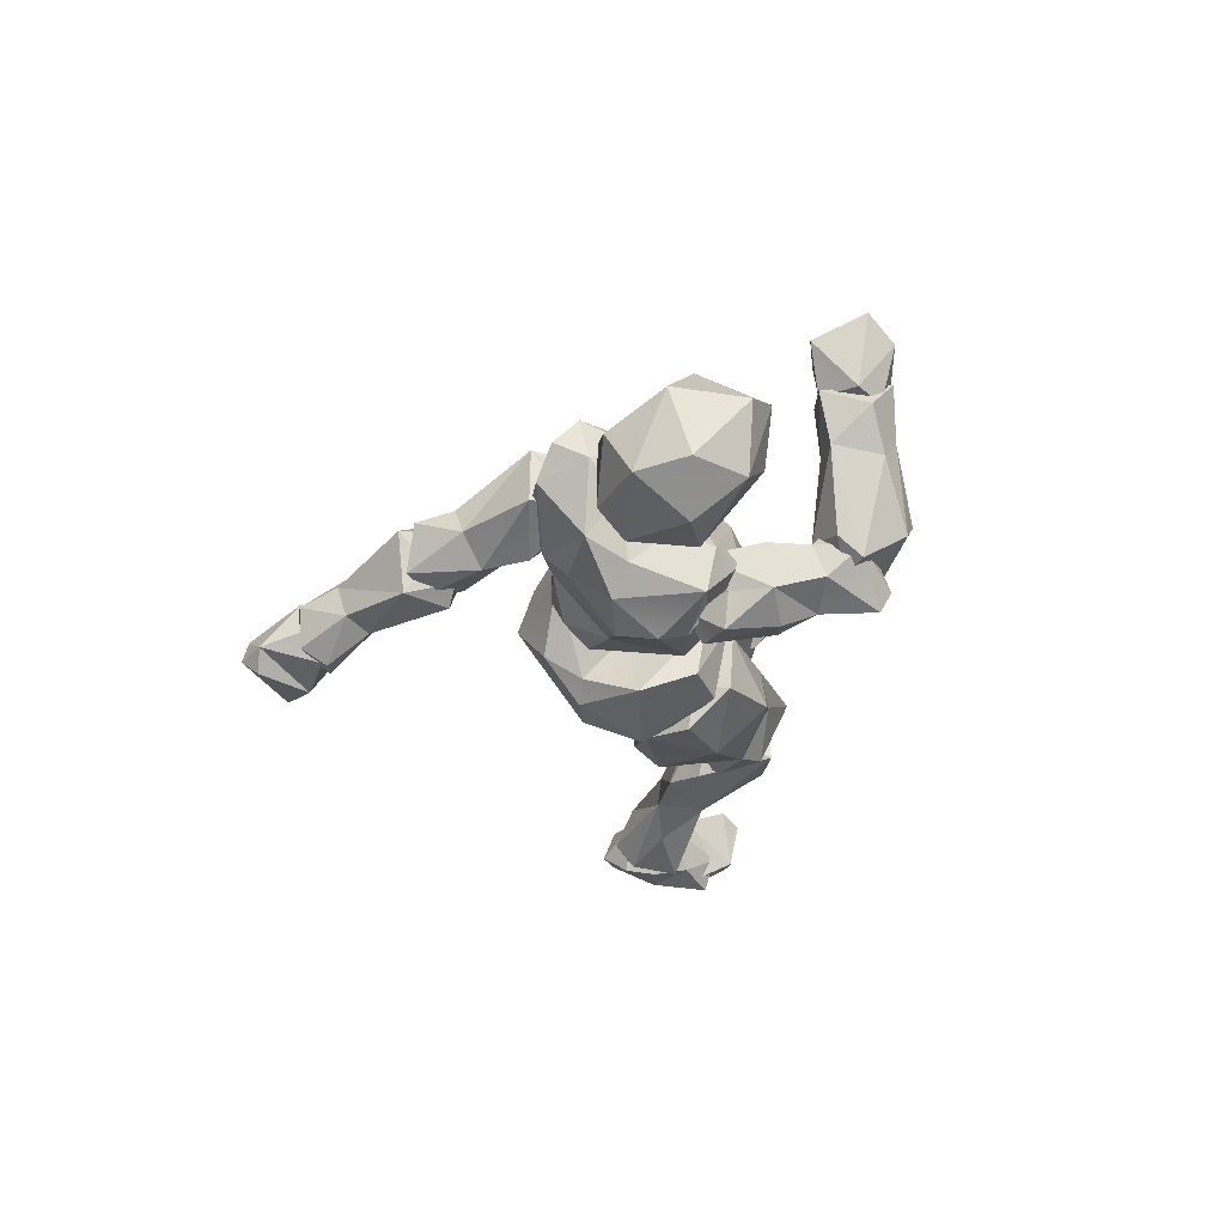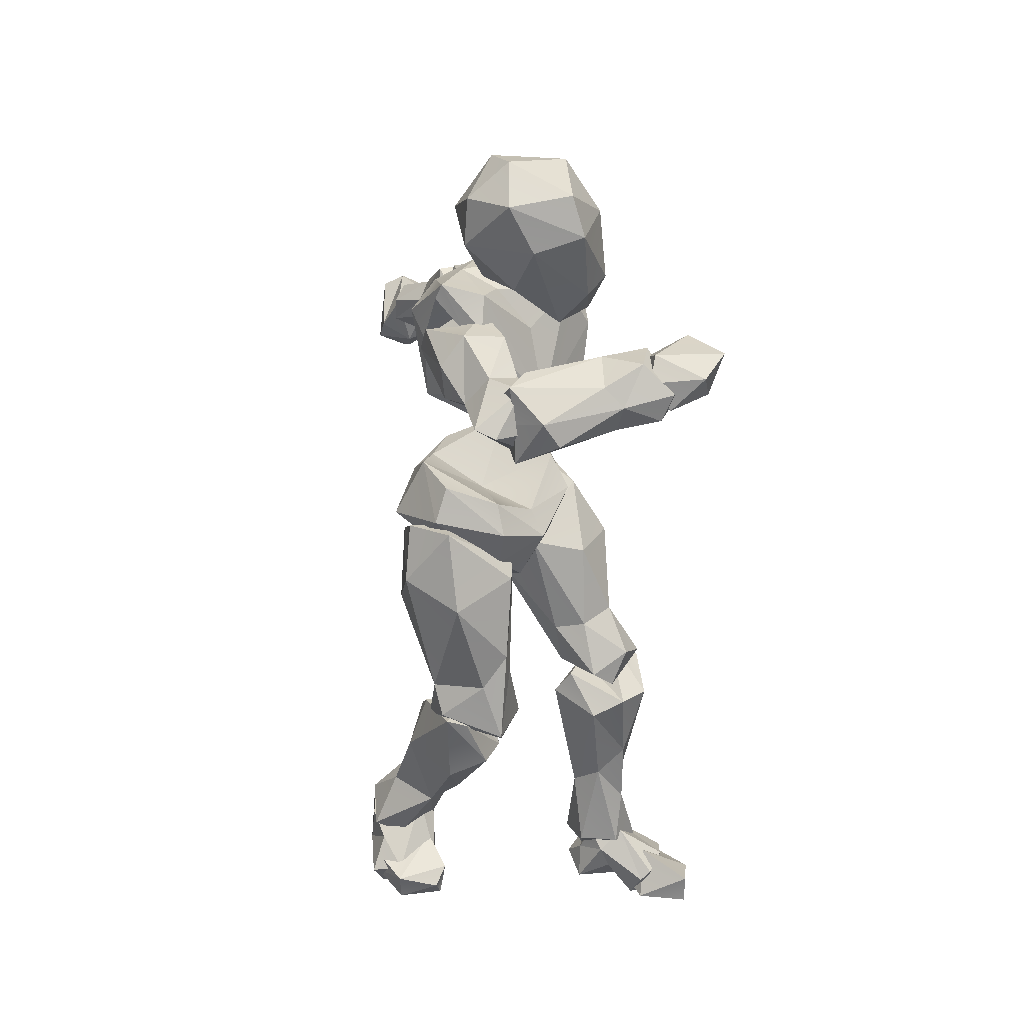
<metadata>
{"format":"obj","ext":"obj","renderer":"f3d","projection":"perspective","resolution":1024,"background":"white","views":[{"elev":73.2,"azim":-143.8,"up":"+Y"},{"elev":35.3,"azim":-64.6,"up":"+Y"}]}
</metadata>
<code>
o Beta_Surface
v 0.2178 0.9187 0.841
v 0.2418 0.9103 0.7469
v 0.05227 0.7617 0.8026
v 0.1346 0.9522 0.9309
v 0.2384 0.9723 0.8317
v 0.2147 0.9288 0.6629
v 0.09816 0.8526 0.901
v 0.004947 0.9108 0.9341
v 0.1269 0.8358 0.6492
v 0.1527 1.01 0.8828
v 0.1239 0.8223 0.728
v 0.1919 1.053 0.7523
v 0.1376 0.998 0.6409
v 0.04221 0.9678 0.6137
v 0.05403 0.9552 0.7664
v 0.1216 0.9091 0.7917
v -0.07322 0.8705 0.8685
v -0.0551 1.005 0.8566
v 0.01823 0.9578 0.8983
v -0.1011 1.046 0.7628
v -0.1198 0.931 0.7167
v -0.03872 1.049 0.6781
v 0.05941 1.001 0.6481
v -0.008366 0.7797 0.7855
v -0.009216 0.8372 0.7095
v 0.01393 0.8225 0.6569
v -0.08029 0.9336 0.6313
v -0.1429 0.984 0.7585
v -0.007685 0.8056 0.8859
v -0.08331 0.9512 0.8845
v 0.02937 0.8987 0.6061
v -0.02413 0.9107 0.7545
v 0.114 1.245 0.9654
v 0.1851 1.232 0.8833
v 0.1345 1.2 0.9286
v 0.006295 1.469 0.828
v 0.1302 1.428 0.9216
v 0.08284 1.149 0.7118
v 0.1126 1.216 0.8693
v 0.2257 1.397 0.7374
v 0.1734 1.337 0.9515
v 0.2081 1.4 0.8383
v 0.2378 1.457 0.8898
v 0.2349 1.451 0.7871
v 0.1191 1.362 0.6956
v 0.178 1.502 0.8359
v 0.1577 1.271 0.7044
v 0.01829 1.391 0.8943
v 0.04028 1.144 0.9348
v 0.114 1.467 0.7371
v 0.1857 1.219 0.7988
v 0.211 1.425 0.8008
v 0.2323 1.304 0.8141
v 0.1686 1.363 0.6969
v 0.1042 1.482 0.8157
v 0.2521 1.44 0.8454
v 0.07755 1.139 0.8955
v 0.2423 1.49 0.8249
v 0.2281 1.468 0.7629
v 0.1034 1.222 0.6595
v 0.1487 1.19 0.6839
v -0.08794 1.214 0.8705
v -0.06203 1.226 0.9363
v 0.07973 1.206 0.789
v -0.03545 1.214 0.8369
v -0.1153 1.295 0.8253
v -0.1051 1.438 0.8498
v -0.1065 1.485 0.752
v 0.02292 1.447 0.6839
v -0.00254 1.369 0.6572
v 0.01193 1.118 0.8746
v -0.06554 1.492 0.8354
v -0.02867 1.26 0.9464
v -0.09923 1.514 0.7624
v 0.05075 1.189 0.6553
v 0.03184 1.478 0.7397
v -0.09796 1.387 0.7203
v -0.111 1.429 0.8159
v -0.07539 1.435 0.7779
v -0.07006 1.425 0.6791
v -0.09538 1.258 0.7231
v -0.03636 1.213 0.7248
v 0.03989 1.189 0.8418
v 0.0182 1.279 0.6684
v 0.06177 1.517 1.032
v -0.02636 1.638 1.025
v 0.09776 1.603 0.7473
v 0.074 1.433 0.9919
v 0.003022 1.503 1.021
v 0.1009 1.629 1
v -0.009649 1.709 0.9914
v 0.06398 1.718 0.79
v 0.1122 1.507 0.8153
v 0.104 1.479 0.8891
v 0.1435 1.536 0.9338
v 0.1006 1.723 0.9275
v 0.1436 1.671 0.8278
v 0.1617 1.582 0.8373
v 0.0449 1.453 0.893
v -0.074 1.693 0.892
v -0.04215 1.675 0.7905
v 0.00347 1.744 0.8554
v 0.03019 1.613 0.7272
v -0.000856 1.431 0.9638
v -0.07279 1.607 0.9426
v -0.04734 1.506 0.8896
v -0.06074 1.586 0.7927
v 0.004119 1.49 0.7991
v 0.1013 0.51 1.029
v 0.09238 0.685 0.8318
v 0.2711 0.8711 0.8659
v 0.1856 0.734 0.772
v 0.1065 0.5634 1.065
v 0.1706 0.6336 0.9927
v 0.01607 0.6677 0.9596
v 0.1048 0.5958 1.116
v 0.07956 0.8407 0.9929
v 0.1889 0.8279 0.9951
v 0.1774 0.9387 0.9243
v 0.03119 0.8659 0.8979
v 0.2311 0.718 0.8545
v 0.2449 0.8607 0.7617
v 0.2513 0.932 0.8398
v 0.1321 0.6104 0.9288
v 0.1726 0.8007 0.7538
v 0.0437 0.7855 0.8089
v 0.03321 0.5571 1.02
v 0.2115 0.9511 0.843
v 0.214 0.8983 0.7787
v 0.08713 0.7033 1.053
v 0.163 0.5509 1.019
v 0.2274 0.7455 0.9489
v 0.1115 0.5092 0.9822
v 0.03043 0.5733 0.968
v 0.03077 0.6859 1.02
v 0.007968 0.5637 1.099
v 0.04472 0.6307 1.113
v -0.01502 0.594 1.065
v 0.05663 0.1139 1.106
v -0.03826 0.07072 1.124
v -0.04462 0.1171 1.108
v -0.002192 -0.004357 1.205
v -0.02796 0.08167 1.223
v 0.0939 0.04994 1.195
v 0.07822 -0.005619 1.164
v 0.00134 0.01061 1.124
v -0.003218 0.1534 1.137
v -0.02486 0.1463 1.074
v 0.03501 0.08819 1.036
v 0.05161 0.01395 1.067
v 0.07519 0.08167 1.083
v 0.04854 0.009863 1.114
v 0.02933 -0.004584 1.041
v -0.05726 0.02826 1.061
v -0.02725 0.08862 1.049
v 0.06293 -0.00293 1.212
v -0.008351 0.04533 1.013
v -0.03933 0.01272 1.182
v -0.04518 0.06472 1.208
v 0.03961 0.08122 1.219
v -0.05635 0.02647 1.213
v -0.02507 0.02899 1.172
v 0.06603 0.03925 1.274
v 0.09063 0.03625 1.185
v 0.0328 -0.01074 1.197
v 0.07722 -0.00207 1.236
v -0.0173 0.0178 1.303
v -0.0114 0.07808 1.301
v 0.002104 0.1092 1.192
v 0.07727 0.5079 1.147
v 0.1574 0.5027 1.006
v 0.08666 0.4282 0.9611
v 0.009891 0.557 1
v 0.08797 0.5401 0.9912
v -0.00263 0.5085 0.9693
v -0.02692 0.4899 1.073
v -0.05346 0.1434 1.062
v 0.04518 0.1069 1.151
v 0.01461 0.5174 1.124
v 0.0993 0.1081 1.097
v 0.04619 0.2613 1.009
v -0.004083 0.1195 1.005
v -0.0063 0.2697 1.022
v -0.01045 0.3157 1.08
v 0.03019 0.3664 1.123
v 0.01914 0.2407 1.127
v 0.05488 0.3005 1.111
v -0.008167 0.08247 1.047
v -0.02329 0.1397 1.135
v 0.05952 0.0741 1.036
v 0.1325 0.5857 1.036
v 0.1573 0.5375 1.094
v 0.07065 0.2613 1.048
v 0.3461 1.293 0.5598
v 0.1548 1.42 0.7837
v 0.2328 1.26 0.682
v 0.2882 1.382 0.8256
v 0.2336 1.316 0.8388
v 0.302 1.346 0.6586
v 0.1465 1.343 0.8216
v 0.3462 1.187 0.6485
v 0.3054 1.252 0.5612
v 0.385 1.305 0.634
v 0.2207 1.368 0.8558
v 0.168 1.381 0.8189
v 0.3391 1.324 0.6853
v 0.2448 1.319 0.6313
v 0.2561 1.251 0.7152
v 0.2258 1.441 0.7405
v 0.3257 1.285 0.7195
v 0.27 1.219 0.6066
v 0.185 1.352 0.6818
v 0.2676 1.234 0.5662
v 0.4867 1.063 0.4737
v 0.3636 1.18 0.6239
v 0.4033 1.217 0.6455
v 0.3314 1.286 0.5321
v 0.2879 1.186 0.6123
v 0.3936 1.095 0.3835
v 0.4239 1.059 0.4531
v 0.4476 1.091 0.3933
v 0.3607 1.257 0.6532
v 0.4032 1.286 0.6118
v 0.4905 1.153 0.4355
v 0.4059 1.202 0.4616
v 0.4449 1.154 0.3801
v 0.3939 1.141 0.3848
v 0.3624 1.176 0.4641
v 0.3665 1.143 0.4855
v 0.4092 1.139 0.5349
v 0.4496 1.154 0.5413
v 0.4534 1.179 0.4957
v 0.2804 1.258 0.6022
v 0.3335 1.273 0.6
v 0.3241 1.202 0.6256
v 0.4983 1.077 0.4223
v 0.5005 1.123 0.4475
v 0.4098 1.061 0.3416
v 0.4061 1.13 0.3848
v 0.4943 1.008 0.3739
v 0.5062 1.14 0.3432
v 0.4134 1.036 0.4073
v 0.4901 1.015 0.3942
v 0.4428 1.002 0.3905
v 0.4575 0.9892 0.3679
v 0.4639 1.053 0.4582
v 0.5452 1.07 0.3481
v 0.4544 1.152 0.4159
v 0.484 1.121 0.3082
v 0.527 1.094 0.3105
v 0.4421 1.007 0.3131
v 0.4325 1.1 0.4316
v -0.146 1.438 0.7501
v -0.2044 1.334 0.8189
v -0.1703 1.398 0.9557
v -0.2195 1.267 0.9671
v -0.174 1.347 1.026
v -0.2094 1.406 0.8143
v -0.1707 1.461 0.8443
v -0.1151 1.443 0.9021
v -0.2218 1.415 0.9214
v -0.1909 1.316 0.9006
v -0.1535 1.329 0.9316
v -0.2395 1.358 0.8786
v -0.0684 1.329 0.7683
v -0.0336 1.378 0.8256
v -0.3182 1.363 0.9382
v -0.1237 1.378 0.7257
v -0.06441 1.382 0.7509
v -0.04416 1.439 0.8224
v -0.1143 1.441 0.8029
v -0.2584 1.305 0.9949
v -0.2373 1.419 0.9953
v -0.2163 1.333 1.045
v -0.3134 1.35 0.9797
v -0.2514 1.427 0.9775
v -0.1658 1.364 0.9676
v -0.1828 1.43 1.137
v -0.284 1.285 1.004
v -0.1224 1.335 1.13
v -0.2062 1.274 0.9909
v -0.08005 1.368 1.236
v -0.24 1.386 0.9476
v -0.1978 1.43 0.9824
v -0.1637 1.333 1.156
v -0.279 1.344 1.092
v -0.2841 1.387 1.061
v -0.03767 1.374 1.156
v -0.27 1.362 0.9971
v -0.1207 1.46 1.187
v -0.1413 1.361 1.235
v -0.1821 1.396 1.177
v -0.03669 1.443 1.161
v -0.09674 1.385 1.088
v -0.1039 1.444 1.097
v -0.2408 1.288 0.972
v -0.2054 1.328 0.9651
v -0.0941 1.332 1.184
v -0.1238 1.412 1.252
v 0.004034 1.38 1.211
v -0.087 1.463 1.197
v -0.03999 1.422 1.159
v 0.03188 1.392 1.243
v 0.02075 1.455 1.219
v -0.02742 1.464 1.31
v -0.1294 1.428 1.206
v -0.09077 1.44 1.299
v -0.1247 1.377 1.246
v -0.05909 1.338 1.204
v -0.05231 1.384 1.292
v -0.1089 1.381 1.194
v -0.2358 0.05578 0.6939
v -0.2562 0.03934 0.6335
v -0.1135 0.156 0.6828
v -0.1404 0.006589 0.6201
v -0.2111 -0.008736 0.6833
v -0.05969 0.1379 0.6343
v -0.04931 0.07683 0.5563
v -0.2243 -0.01627 0.6396
v -0.1073 0.118 0.558
v -0.1588 0.1193 0.5856
v -0.2043 0.1001 0.6349
v -0.1626 0.04319 0.5784
v -0.05736 0.03224 0.6402
v -0.06821 0.02294 0.5611
v -0.09972 0.04969 0.6772
v -0.09127 0.1206 0.7044
v -0.03499 0.06566 0.6141
v -0.1351 0.005722 0.7301
v -0.1325 -0.01213 0.6914
v -0.1636 0.05433 0.7435
v -0.2678 0.05427 0.7079
v -0.1429 0.0869 0.7186
v -0.1931 0.06089 0.7856
v -0.2307 0.06248 0.6407
v -0.2071 -0.01677 0.6677
v -0.2288 0.01668 0.6286
v -0.2636 -0.003115 0.7077
v -0.1364 -0.005245 0.7288
v -0.2097 -0.006292 0.7803
v -0.2337 0.03445 0.7833
v -0.1331 0.03883 0.6824
v -0.1653 0.2984 0.8088
v -0.2394 0.3975 0.8284
v -0.2021 0.435 0.8976
v -0.2472 0.5578 0.8288
v -0.222 0.5374 0.8626
v -0.07472 0.3271 0.7175
v -0.09841 0.2992 0.6744
v -0.1522 0.5079 0.7287
v -0.1238 0.4202 0.8907
v -0.09287 0.5342 0.8443
v -0.06362 0.4682 0.8406
v -0.1002 0.1101 0.5766
v -0.08723 0.1054 0.7
v -0.1525 0.5332 0.8177
v -0.1667 0.2302 0.7408
v -0.1383 0.2308 0.6357
v -0.118 0.1605 0.5665
v -0.048 0.1656 0.6594
v -0.1128 0.2823 0.7784
v -0.1702 0.09686 0.6609
v -0.06048 0.1403 0.5839
v -0.1884 0.4023 0.7038
v -0.1086 0.4552 0.6957
v -0.1932 0.1258 0.6098
v -0.1075 0.7397 0.6514
v -0.08753 0.8508 0.9034
v 0.00015 0.7445 0.8628
v -0.1229 0.5055 0.8444
v -0.1331 0.5978 0.7545
v -0.05726 0.6146 0.8619
v -0.2101 0.8261 0.8392
v -0.1892 0.8534 0.7098
v 0.006408 0.7883 0.7229
v -0.2352 0.5597 0.8115
v -0.1481 0.6918 0.9206
v -0.07789 0.8972 0.6495
v -0.1529 0.9704 0.7934
v -0.1359 0.9543 0.6948
v -0.01758 0.6784 0.7479
v -0.05605 0.7962 0.6447
v -0.03824 0.8554 0.8816
v 0.01826 0.811 0.8016
v -0.174 0.4863 0.9204
v -0.2043 0.5143 0.8499
v -0.1146 0.4936 0.8748
v -0.09271 0.9528 0.763
v -0.1763 0.4978 0.7499
v -0.2095 0.6142 0.781
v -0.05746 0.613 0.7808
v -0.1249 0.6389 0.917
v -0.1936 0.6304 0.8884
v -0.2106 0.5256 0.9379
v -0.08853 0.5032 0.9214
v -0.0932 0.5282 0.8033
v -0.1823 0.4794 0.8098
f 7 4 8
f 12 10 5
f 2 1 11
f 12 5 2
f 14 6 31
f 23 12 13
f 6 9 31
f 1 2 5
f 4 1 5
f 11 3 9
f 19 8 4
f 19 4 10
f 19 10 15
f 10 12 15
f 12 23 15
f 1 7 16
f 7 11 16
f 11 1 16
f 26 21 27
f 30 28 17
f 30 17 8
f 29 8 17
f 30 8 18
f 27 22 14
f 28 30 20
f 27 14 31
f 21 26 25
f 27 21 28
f 28 21 17
f 22 20 18
f 24 25 26
f 22 23 14
f 19 15 18
f 18 15 22
f 22 15 23
f 21 32 17
f 17 32 25
f 25 32 21
f 75 60 61
f 53 34 51
f 43 41 53
f 43 58 46
f 54 45 50
f 46 59 50
f 69 50 45
f 61 60 47
f 35 49 57
f 49 71 57
f 33 41 73
f 63 49 33
f 46 37 43
f 55 36 37
f 53 52 42
f 53 41 34
f 41 33 34
f 57 83 35
f 39 64 51
f 61 53 51
f 56 42 52
f 34 35 51
f 75 61 38
f 59 56 44
f 54 40 47
f 70 45 47
f 22 28 20
f 72 74 67
f 74 69 80
f 74 76 69
f 71 49 63
f 72 73 48
f 72 48 36
f 78 79 77
f 81 66 77
f 76 50 69
f 76 55 50
f 81 77 80
f 83 71 65
f 64 83 65
f 65 82 64
f 84 81 80
f 68 74 77
f 67 66 63
f 84 47 60
f 84 70 47
f 75 84 60
f 90 86 85
f 96 102 91
f 97 92 96
f 92 97 87
f 92 87 103
f 93 103 87
f 95 90 88
f 88 94 95
f 91 102 100
f 102 92 101
f 103 101 92
f 103 108 107
f 89 105 104
f 105 107 106
f 86 105 89
f 86 91 100
f 99 104 106
f 100 101 107
f 106 108 99
f 117 120 135
f 118 119 117
f 118 117 130
f 120 119 128
f 132 121 111
f 132 111 118
f 111 122 123
f 134 110 112
f 112 125 122
f 110 126 112
f 115 120 126
f 135 120 115
f 136 113 116
f 126 129 125
f 109 131 113
f 134 115 126
f 115 134 138
f 135 130 117
f 137 130 135
f 138 135 115
f 116 137 136
f 131 114 116
f 139 148 147
f 149 139 151
f 149 150 153
f 146 153 152
f 152 153 150
f 154 146 140
f 148 141 147
f 160 156 144
f 148 149 155
f 157 155 149
f 142 145 156
f 151 145 152
f 139 144 151
f 144 145 151
f 145 142 152
f 152 142 146
f 142 159 158
f 159 140 158
f 160 147 143
f 139 160 144
f 147 160 139
f 169 163 164
f 166 167 165
f 166 163 167
f 164 162 169
f 162 165 161
f 187 193 192
f 193 181 171
f 171 172 174
f 172 183 175
f 175 174 172
f 176 175 183
f 175 176 173
f 193 186 180
f 181 180 190
f 187 186 193
f 189 184 177
f 184 186 185
f 186 187 185
f 188 178 189
f 188 177 182
f 171 174 191
f 178 188 190
f 197 209 195
f 200 198 204
f 200 208 198
f 203 199 206
f 207 211 196
f 196 211 201
f 209 199 207
f 209 207 212
f 198 210 197
f 210 208 201
f 201 203 210
f 209 212 195
f 205 195 200
f 203 201 194
f 201 211 194
f 223 216 232
f 228 217 225
f 218 215 235
f 219 221 220
f 221 219 226
f 214 236 224
f 221 236 220
f 233 234 217
f 217 234 223
f 232 224 225
f 219 228 227
f 220 229 219
f 214 231 230
f 224 231 214
f 222 216 223
f 218 233 213
f 234 235 222
f 236 221 226
f 239 238 242
f 240 245 251
f 247 243 240
f 246 243 247
f 237 246 247
f 237 241 248
f 249 241 250
f 248 241 239
f 248 239 252
f 249 238 241
f 250 251 249
f 251 238 249
f 251 247 240
f 246 252 242
f 237 248 252
f 252 246 237
f 265 254 268
f 274 272 256
f 261 273 255
f 256 264 262
f 263 256 262
f 257 256 263
f 257 263 255
f 255 263 266
f 255 266 260
f 264 261 259
f 270 259 260
f 273 257 255
f 260 266 270
f 259 271 253
f 253 269 268
f 269 270 266
f 270 269 271
f 257 273 274
f 275 272 274
f 277 294 280
f 276 284 283
f 287 286 292
f 285 286 279
f 287 279 286
f 279 281 285
f 290 299 293
f 293 282 288
f 289 279 287
f 295 290 293
f 278 290 295
f 290 292 299
f 276 295 284
f 287 292 278
f 299 292 291
f 291 292 285
f 291 298 282
f 298 294 288
f 288 294 293
f 294 295 293
f 296 279 289
f 309 302 300
f 302 301 304
f 305 304 301
f 307 301 306
f 301 307 305
f 311 309 308
f 310 300 303
f 303 305 310
f 320 314 317
f 320 321 314
f 321 323 322
f 325 323 320
f 328 325 318
f 319 312 313
f 312 329 331
f 312 322 313
f 315 319 323
f 315 330 319
f 326 329 330
f 329 327 331
f 329 326 327
f 314 312 331
f 333 342 335
f 332 333 335
f 338 337 336
f 338 336 340
f 339 340 336
f 339 334 340
f 334 339 333
f 341 340 334
f 341 338 340
f 338 341 332
f 334 332 341
f 336 342 339
f 336 337 342
f 344 345 346
f 345 343 351
f 364 357 344
f 350 364 346
f 356 352 350
f 353 361 348
f 353 351 361
f 349 358 364
f 357 364 358
f 359 358 349
f 363 349 360
f 348 361 360
f 360 355 363
f 361 355 360
f 357 361 343
f 362 357 366
f 347 345 351
f 364 365 349
f 352 351 353
f 358 366 357
f 383 368 369
f 373 390 393
f 367 381 391
f 367 382 381
f 375 382 378
f 382 367 378
f 381 382 375
f 369 372 381
f 392 372 369
f 383 369 384
f 386 385 394
f 385 387 395
f 379 388 380
f 379 383 388
f 388 384 378
f 380 388 378
f 376 390 389
f 367 371 390
f 391 371 367
f 371 396 389
f 395 394 385
f 392 394 395
f 393 377 373
f 394 392 377
f 393 376 394
f 396 395 370
f 395 387 370
f 390 374 367
f 7 8 29
f 7 29 3
f 13 12 6
f 10 4 5
f 3 11 7
f 6 12 2
f 14 13 6
f 2 11 9
f 9 6 2
f 4 7 1
f 3 29 24
f 24 29 17
f 31 26 27
f 20 30 18
f 31 9 26
f 74 78 67
f 17 25 24
f 24 26 3
f 26 9 3
f 14 23 13
f 18 8 19
f 36 48 37
f 64 39 83
f 51 35 39
f 43 37 41
f 35 34 33
f 44 40 59
f 50 59 54
f 46 58 59
f 70 69 45
f 51 38 61
f 33 49 35
f 41 37 73
f 73 63 33
f 37 46 55
f 47 53 61
f 55 76 36
f 53 40 52
f 53 42 43
f 54 59 40
f 48 73 37
f 53 47 40
f 55 46 50
f 83 57 71
f 83 39 35
f 51 64 38
f 44 56 52
f 56 43 42
f 56 58 43
f 59 58 56
f 40 44 52
f 54 47 45
f 82 81 75
f 78 66 67
f 62 82 65
f 66 81 62
f 80 77 74
f 84 80 70
f 75 38 82
f 63 62 71
f 65 71 62
f 63 73 67
f 66 62 63
f 73 72 67
f 36 76 72
f 81 84 75
f 79 68 77
f 70 80 69
f 78 77 66
f 38 64 82
f 79 78 68
f 76 74 72
f 82 62 81
f 93 95 94
f 88 85 89
f 89 85 86
f 90 96 91
f 96 92 102
f 93 108 103
f 108 93 94
f 96 90 98
f 90 95 98
f 98 97 96
f 88 90 85
f 86 90 91
f 94 88 99
f 99 88 104
f 97 98 87
f 111 119 118
f 93 87 98
f 88 89 104
f 100 102 101
f 108 94 99
f 107 105 100
f 104 105 106
f 105 86 100
f 108 106 107
f 103 107 101
f 128 119 123
f 129 123 122
f 120 117 119
f 112 122 121
f 114 121 132
f 122 111 121
f 127 133 109
f 124 134 112
f 126 110 134
f 126 125 112
f 127 136 134
f 131 124 114
f 138 134 136
f 127 113 136
f 120 128 129
f 122 125 129
f 126 120 129
f 113 131 116
f 109 133 131
f 121 124 112
f 132 130 114
f 133 134 124
f 138 136 137
f 138 137 135
f 116 114 130
f 116 130 137
f 118 130 132
f 113 127 109
f 185 176 184
f 149 148 139
f 152 150 151
f 157 149 153
f 151 150 149
f 146 154 153
f 157 153 154
f 140 141 154
f 147 141 159
f 148 155 141
f 154 141 155
f 156 160 142
f 143 142 160
f 159 142 143
f 154 155 157
f 144 156 145
f 146 142 158
f 158 140 146
f 141 140 159
f 143 147 159
f 163 169 168
f 163 166 164
f 165 164 166
f 161 165 167
f 167 168 161
f 169 162 161
f 169 161 168
f 168 167 163
f 164 165 162
f 185 170 179
f 170 185 187
f 192 170 187
f 192 193 171
f 171 181 172
f 184 176 183
f 191 170 192
f 176 179 173
f 197 199 209
f 180 186 178
f 181 193 180
f 172 181 183
f 181 190 182
f 181 182 183
f 183 182 177
f 177 184 183
f 189 186 184
f 189 178 186
f 177 188 189
f 190 188 182
f 179 191 174
f 179 174 173
f 175 173 174
f 192 171 191
f 180 178 190
f 204 198 197
f 198 208 210
f 244 246 242
f 210 203 206
f 203 194 199
f 207 199 194
f 207 202 211
f 208 196 201
f 197 210 206
f 196 212 207
f 200 196 208
f 212 196 200
f 207 194 202
f 200 195 212
f 200 204 205
f 205 197 195
f 204 197 205
f 194 211 202
f 230 231 215
f 232 216 231
f 216 215 231
f 216 222 215
f 235 215 222
f 217 223 232
f 232 225 217
f 228 213 217
f 233 217 213
f 229 218 228
f 228 218 213
f 230 215 229
f 215 218 229
f 226 219 227
f 224 236 226
f 220 236 214
f 235 233 218
f 223 234 222
f 224 226 225
f 226 227 225
f 227 228 225
f 219 229 228
f 230 229 220
f 220 214 230
f 224 232 231
f 235 234 233
f 251 244 242
f 238 251 242
f 260 261 255
f 237 247 241
f 247 250 241
f 241 238 239
f 242 252 239
f 247 251 250
f 265 266 263
f 264 267 261
f 265 262 254
f 263 262 265
f 258 264 259
f 254 264 258
f 298 285 280
f 253 258 259
f 258 268 254
f 256 275 267
f 268 258 253
f 259 270 271
f 256 267 264
f 254 262 264
f 269 265 268
f 266 265 269
f 253 271 269
f 275 273 267
f 275 256 272
f 273 261 267
f 256 257 274
f 275 274 273
f 295 277 284
f 294 277 295
f 283 284 277
f 297 283 277
f 278 276 287
f 285 292 286
f 285 281 280
f 280 281 277
f 297 277 281
f 279 296 281
f 282 299 291
f 293 299 282
f 281 296 297
f 283 289 276
f 287 276 289
f 290 278 292
f 276 278 295
f 304 300 302
f 297 289 283
f 289 297 296
f 288 282 298
f 280 294 298
f 330 316 319
f 306 301 302
f 306 308 307
f 311 308 306
f 310 305 307
f 310 307 308
f 308 309 310
f 309 300 310
f 304 305 303
f 311 302 309
f 302 311 306
f 327 317 314
f 323 321 320
f 326 315 324
f 315 325 324
f 328 324 325
f 323 325 315
f 326 328 327
f 324 328 326
f 327 328 317
f 374 378 367
f 319 316 312
f 316 329 312
f 317 328 318
f 317 318 320
f 325 320 318
f 323 319 313
f 322 323 313
f 315 326 330
f 327 314 331
f 312 314 322
f 321 322 314
f 332 334 333
f 335 337 332
f 338 332 337
f 339 342 333
f 342 337 335
f 343 344 357
f 344 343 345
f 344 346 364
f 365 348 349
f 365 352 353
f 365 353 348
f 350 352 365
f 343 361 351
f 354 355 362
f 356 347 351
f 347 356 346
f 358 359 366
f 359 349 363
f 349 348 360
f 357 362 355
f 355 361 357
f 354 359 363
f 354 363 355
f 366 359 354
f 352 356 351
f 364 350 365
f 346 356 350
f 345 347 346
f 354 362 366
f 369 377 392
f 369 368 377
f 373 377 368
f 379 368 383
f 373 368 379
f 373 374 390
f 374 379 380
f 381 384 369
f 391 381 372
f 397 396 370
f 386 370 387
f 385 386 387
f 383 384 388
f 375 378 384
f 394 376 386
f 393 390 376
f 376 389 397
f 389 390 371
f 397 386 376
f 391 396 371
f 372 395 391
f 395 372 392
f 393 394 377
f 396 391 395
f 397 370 386
f 22 27 28
f 74 68 78
f 93 98 95
f 111 123 119
f 129 128 123
f 127 134 133
f 131 133 124
f 121 114 124
f 185 179 176
f 191 179 170
f 197 206 199
f 244 243 246
f 251 245 244
f 260 259 261
f 298 291 285
f 304 303 300
f 330 329 316
f 374 380 378
f 374 373 379
f 381 375 384
f 397 389 396

</code>
